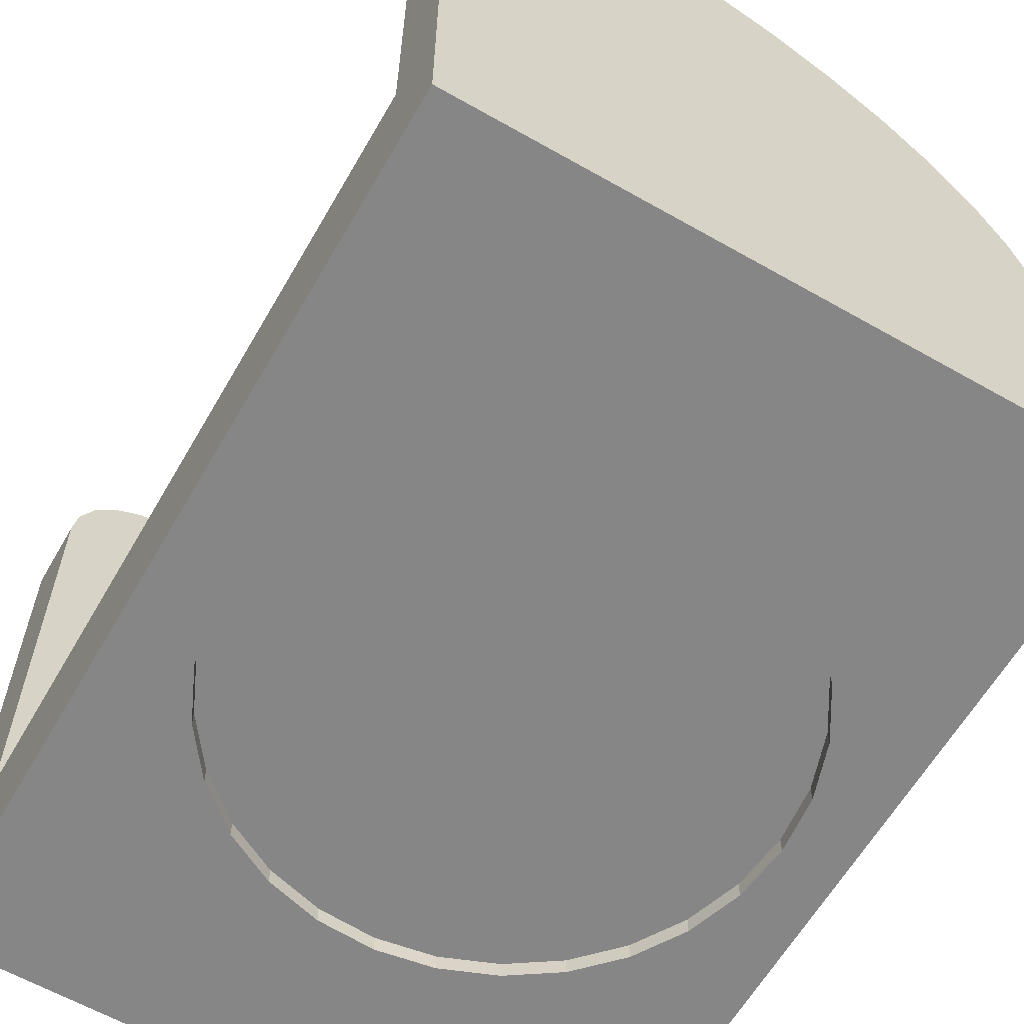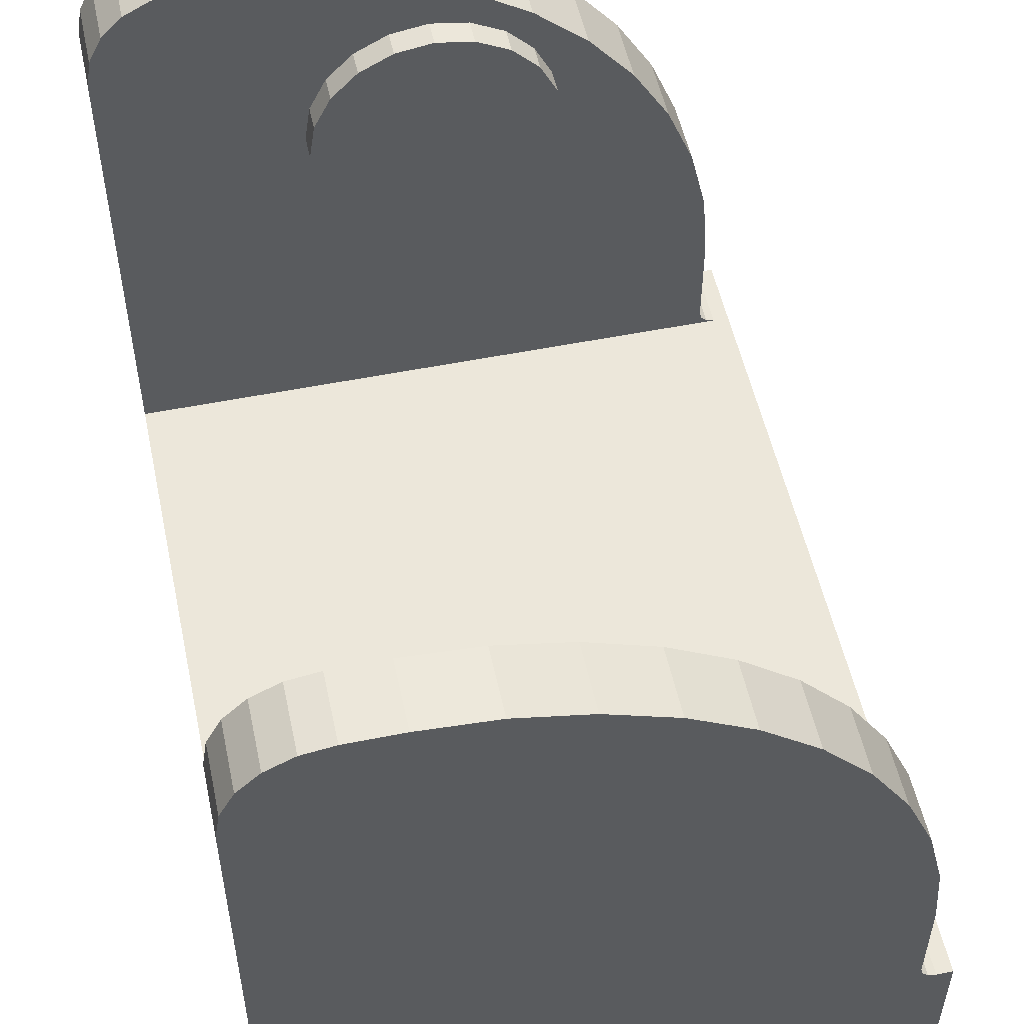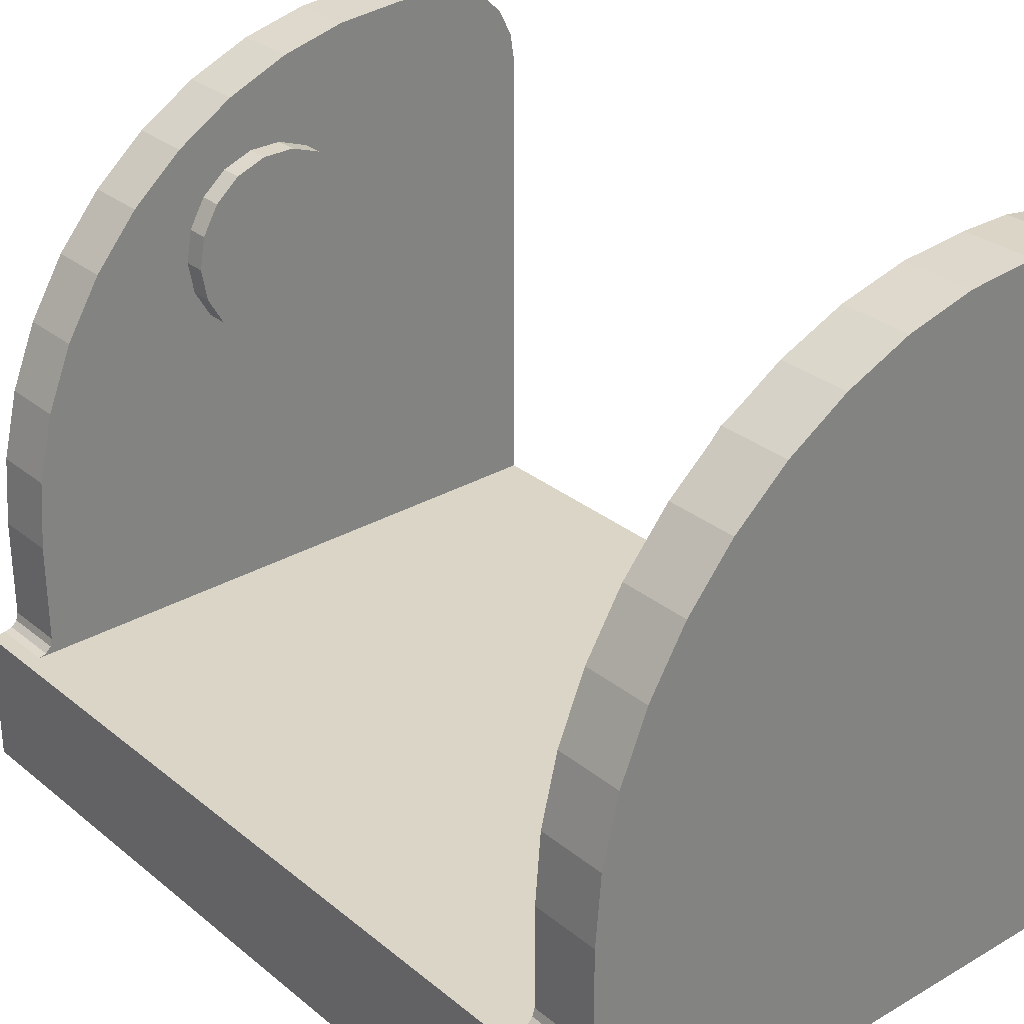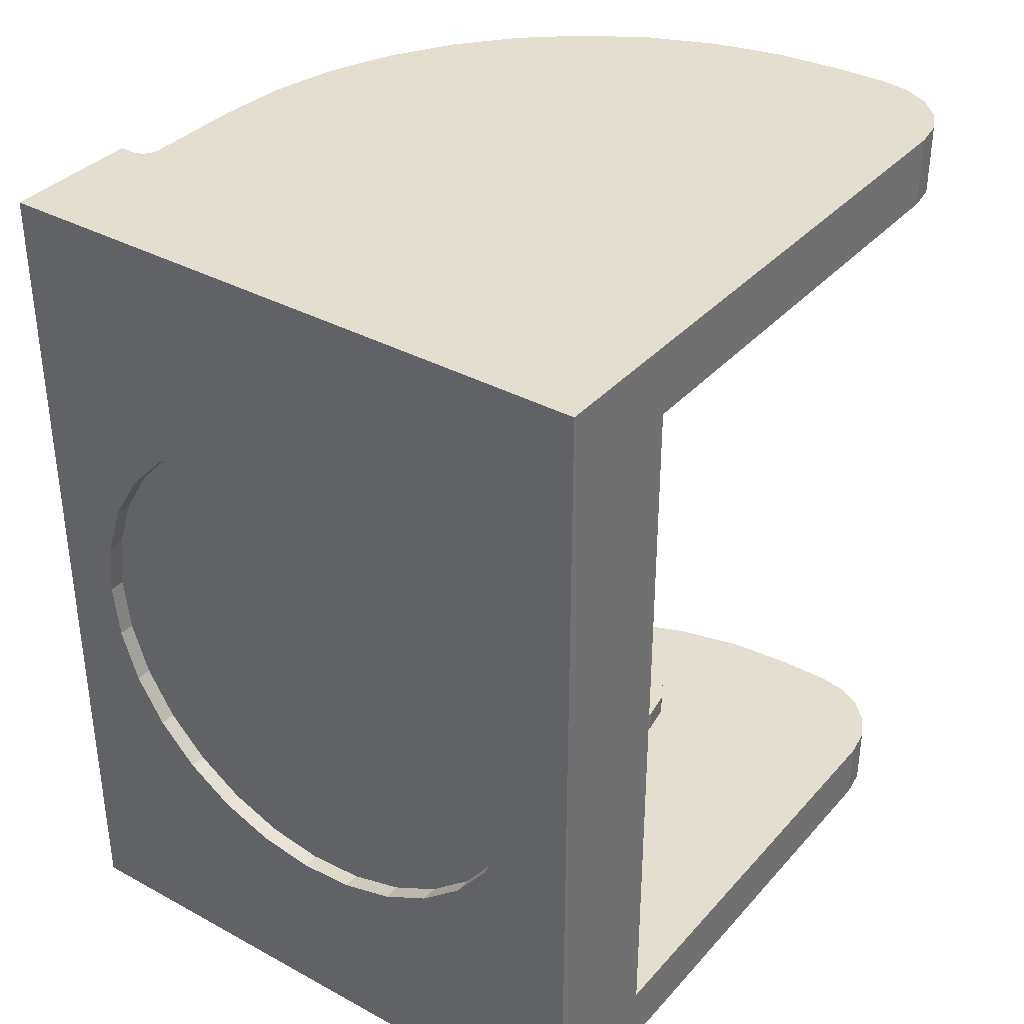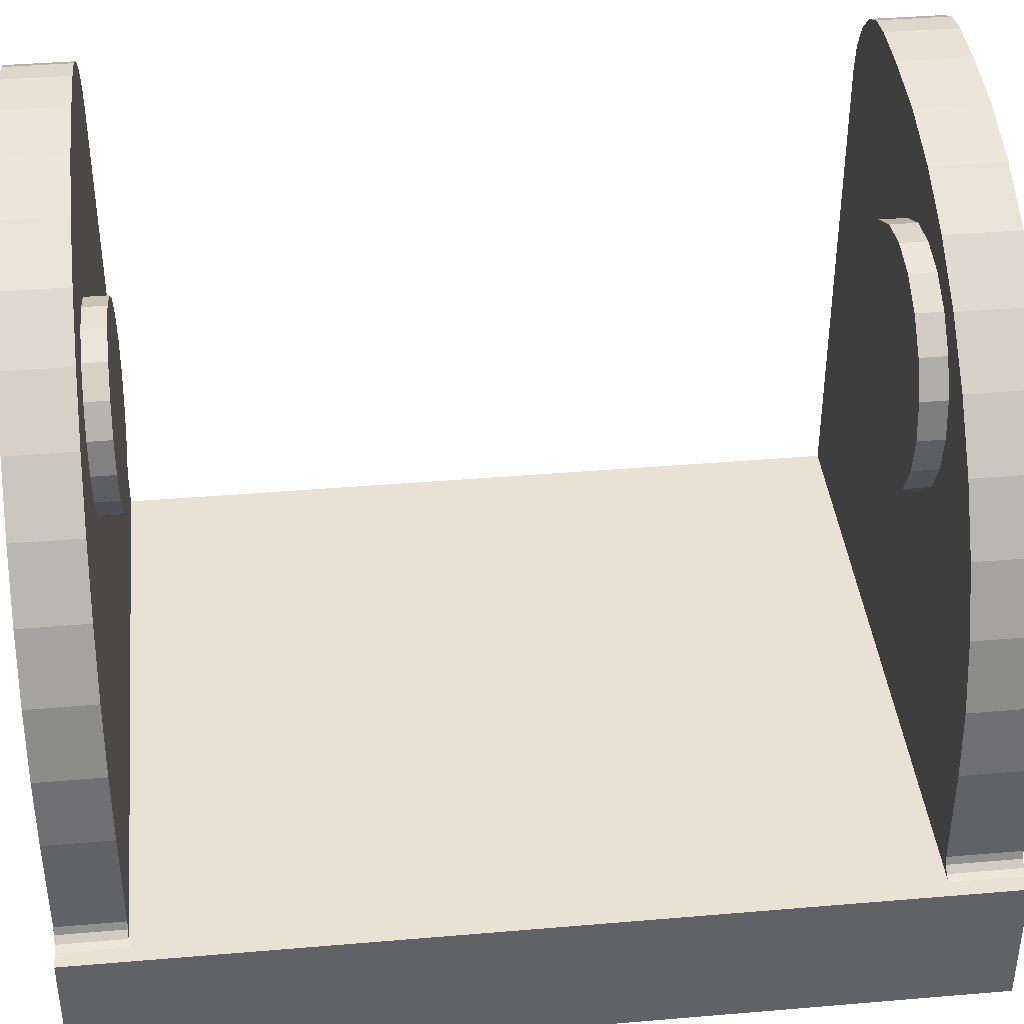
<metadata>
{"format":"obj","ext":"obj","renderer":"f3d","projection":"perspective","resolution":1024,"background":"white","views":[{"elev":-62.0,"azim":-30.0,"up":"+Z"},{"elev":53.4,"azim":-12.1,"up":"+Z"},{"elev":29.6,"azim":139.7,"up":"+Z"},{"elev":35.7,"azim":-144.4,"up":"+Y"},{"elev":39.9,"azim":84.0,"up":"+Z"}]}
</metadata>
<code>
v  0.007813 -0.00172 -0.0001671
v  0.008 4.382e-16 0.0003329
v  0.008 4.375e-16 -0.0001671
v  0.007813 -0.00172 0.0003329
v  0.007813 0.00172 0.0003329
v  0.007813 0.00172 -0.0001671
v  0.007261 0.003359 0.0003329
v  0.007261 0.003359 -0.0001671
v  0.006369 0.004841 0.0003329
v  0.006369 0.004841 -0.0001671
v  0.005179 0.006097 0.0003329
v  0.005179 0.006097 -0.0001671
v  0.003747 0.007068 0.0003329
v  0.003747 0.007068 -0.0001671
v  0.00214 0.007708 0.0003329
v  0.00214 0.007708 -0.0001671
v  0.0004331 0.007988 0.0003329
v  0.0004331 0.007988 -0.0001671
v  -0.001294 0.007895 0.0003329
v  -0.001294 0.007895 -0.0001671
v  -0.002961 0.007432 0.0003329
v  -0.002961 0.007432 -0.0001671
v  -0.004489 0.006622 0.0003329
v  -0.004489 0.006622 -0.0001671
v  -0.005808 0.005502 0.0003329
v  -0.005808 0.005502 -0.0001671
v  -0.006855 0.004124 0.0003329
v  -0.006855 0.004124 -0.0001671
v  -0.007581 0.002554 0.0003329
v  -0.007581 0.002554 -0.0001671
v  -0.007953 0.000865 0.0003329
v  -0.007953 0.000865 -0.0001671
v  -0.007953 -0.000865 0.0003329
v  -0.007953 -0.000865 -0.0001671
v  -0.007581 -0.002554 0.0003329
v  -0.007581 -0.002554 -0.0001671
v  -0.006855 -0.004124 0.0003329
v  -0.006855 -0.004124 -0.0001671
v  -0.005808 -0.005502 0.0003329
v  -0.005808 -0.005502 -0.0001671
v  -0.004489 -0.006622 0.0003329
v  -0.004489 -0.006622 -0.0001671
v  -0.002961 -0.007432 0.0003329
v  -0.002961 -0.007432 -0.0001671
v  -0.001294 -0.007895 0.0003329
v  -0.001294 -0.007895 -0.0001671
v  0.0004331 -0.007988 0.0003329
v  0.0004331 -0.007988 -0.0001671
v  0.00214 -0.007708 0.0003329
v  0.00214 -0.007708 -0.0001671
v  0.003747 -0.007068 0.0003329
v  0.003747 -0.007068 -0.0001671
v  0.005179 -0.006097 0.0003329
v  0.005179 -0.006097 -0.0001671
v  0.006369 -0.004841 0.0003329
v  0.006369 -0.004841 -0.0001671
v  0.007261 -0.003359 0.0003329
v  0.007261 -0.003359 -0.0001671
v  0.008 4.311e-16 0.0003329
v  0.0093 -0.01145 0.004133
v  0.0093 -0.01345 0.004133
v  0.0098 -0.01345 0.004133
v  0.0093 0.01125 0.004133
v  -0.0098 -0.01145 0.004133
v  0.0098 0.01345 0.004133
v  0.0093 0.01345 0.004133
v  -0.0098 0.01125 0.004133
v  -0.002298 -0.01075 0.0136
v  -0.002819 -0.01075 0.01451
v  -0.003 -0.01075 0.01553
v  -0.0015 -0.01075 0.01293
v  -0.0005209 -0.01075 0.01849
v  -0.002819 -0.01075 0.01656
v  -0.002298 -0.01075 0.01746
v  -0.0015 -0.01075 0.01813
v  0.0005209 -0.01075 0.01849
v  0.0005209 -0.01075 0.01258
v  -0.0005209 -0.01075 0.01258
v  0.0015 -0.01075 0.01813
v  0.002298 -0.01075 0.0136
v  0.0015 -0.01075 0.01293
v  0.002298 -0.01075 0.01746
v  0.002819 -0.01075 0.01656
v  0.002819 -0.01075 0.01451
v  0.003 -0.01075 0.01553
v  0.0098 -0.01345 -0.0001671
v  0.00905 -0.01345 0.0042
v  -0.0098 -0.01345 -0.0001671
v  0.008867 -0.01345 0.004383
v  0.0088 -0.01345 0.004633
v  0.0088 -0.01345 0.007833
v  0.008628 -0.01345 0.01002
v  0.008115 -0.01345 0.01216
v  0.007274 -0.01345 0.01419
v  0.006126 -0.01345 0.01606
v  0.004699 -0.01345 0.01773
v  0.003029 -0.01345 0.01916
v  0.001156 -0.01345 0.02031
v  -0.0008738 -0.01345 0.02115
v  -0.00301 -0.01345 0.02166
v  -0.0052 -0.01345 0.02183
v  -0.0098 -0.01345 0.01883
v  -0.0068 -0.01345 0.02183
v  -0.007727 -0.01345 0.02169
v  -0.008563 -0.01345 0.02126
v  -0.009653 -0.01345 0.01976
v  -0.009227 -0.01345 0.0206
v  0.00905 -0.01145 0.0042
v  0.008867 -0.01145 0.004383
v  0.0088 -0.01145 0.004633
v  -0.0005209 -0.01145 0.01258
v  0.0005209 -0.01145 0.01258
v  0.0015 -0.01145 0.01293
v  -0.0015 -0.01145 0.01293
v  -0.002298 -0.01145 0.0136
v  -0.002819 -0.01145 0.01451
v  -0.003 -0.01145 0.01553
v  -0.0098 -0.01145 0.01883
v  -0.002819 -0.01145 0.01656
v  -0.009653 -0.01145 0.01976
v  -0.008563 -0.01145 0.02126
v  -0.002298 -0.01145 0.01746
v  -0.009227 -0.01145 0.0206
v  -0.007727 -0.01145 0.02169
v  -0.0068 -0.01145 0.02183
v  -0.0052 -0.01145 0.02183
v  -0.0015 -0.01145 0.01813
v  -0.00301 -0.01145 0.02166
v  -0.0005209 -0.01145 0.01849
v  -0.0008738 -0.01145 0.02115
v  0.0005209 -0.01145 0.01849
v  0.001156 -0.01145 0.02031
v  0.0015 -0.01145 0.01813
v  0.003029 -0.01145 0.01916
v  0.002298 -0.01145 0.01746
v  0.004699 -0.01145 0.01773
v  0.002819 -0.01145 0.01656
v  0.003 -0.01145 0.01553
v  0.006126 -0.01145 0.01606
v  0.007274 -0.01145 0.01419
v  0.002819 -0.01145 0.01451
v  0.008115 -0.01145 0.01216
v  0.002298 -0.01145 0.0136
v  0.008628 -0.01145 0.01002
v  0.0088 -0.01145 0.007833
v  0.003614 0.01045 0.01671
v  0.003074 0.01045 0.01777
v  -0.002234 0.01045 0.01246
v  -0.001174 0.01045 0.01192
v  4.95e-16 0.01045 0.01173
v  0.001174 0.01045 0.01192
v  0.002234 0.01045 0.01246
v  0.003074 0.01045 0.0133
v  0.0038 0.01045 0.01553
v  0.002234 0.01045 0.01861
v  0.001174 0.01045 0.01915
v  5.046e-16 0.01045 0.01933
v  -0.001174 0.01045 0.01915
v  -0.002234 0.01045 0.01861
v  -0.003074 0.01045 0.01777
v  -0.003614 0.01045 0.01671
v  -0.0038 0.01045 0.01553
v  -0.003074 0.01045 0.0133
v  -0.003614 0.01045 0.01436
v  0.003614 0.01045 0.01436
v  0.0098 0.01345 -0.0001671
v  0.00905 0.01345 0.0042
v  0.008867 0.01345 0.004383
v  -0.0098 0.01345 -0.0001671
v  0.0088 0.01345 0.004633
v  0.0088 0.01345 0.007833
v  0.008628 0.01345 0.01002
v  0.008115 0.01345 0.01216
v  0.007274 0.01345 0.01419
v  0.006126 0.01345 0.01606
v  0.004699 0.01345 0.01773
v  0.003029 0.01345 0.01916
v  0.001156 0.01345 0.02031
v  -0.0008738 0.01345 0.02115
v  -0.00301 0.01345 0.02166
v  -0.0052 0.01345 0.02183
v  -0.0098 0.01345 0.01883
v  -0.0068 0.01345 0.02183
v  -0.009653 0.01345 0.01976
v  -0.009227 0.01345 0.0206
v  -0.007727 0.01345 0.02169
v  -0.008563 0.01345 0.02126
v  0.00905 0.01125 0.0042
v  0.008867 0.01125 0.004383
v  0.0088 0.01125 0.004633
v  0.003614 0.01125 0.01436
v  0.003074 0.01125 0.0133
v  0.002234 0.01125 0.01246
v  0.001174 0.01125 0.01192
v  0.003614 0.01125 0.01671
v  0.0038 0.01125 0.01553
v  4.968e-16 0.01125 0.01173
v  -0.001174 0.01125 0.01192
v  -0.002234 0.01125 0.01246
v  -0.003074 0.01125 0.0133
v  -0.003614 0.01125 0.01436
v  -0.0098 0.01125 0.01883
v  -0.0038 0.01125 0.01553
v  -0.009653 0.01125 0.01976
v  -0.003614 0.01125 0.01671
v  -0.009227 0.01125 0.0206
v  -0.003074 0.01125 0.01777
v  -0.008563 0.01125 0.02126
v  -0.0068 0.01125 0.02183
v  -0.007727 0.01125 0.02169
v  -0.0052 0.01125 0.02183
v  -0.002234 0.01125 0.01861
v  -0.00301 0.01125 0.02166
v  -0.001174 0.01125 0.01915
v  -0.0008738 0.01125 0.02115
v  5.046e-16 0.01125 0.01933
v  0.001156 0.01125 0.02031
v  0.001174 0.01125 0.01915
v  0.003029 0.01125 0.01916
v  0.002234 0.01125 0.01861
v  0.004699 0.01125 0.01773
v  0.003074 0.01125 0.01777
v  0.006126 0.01125 0.01606
v  0.007274 0.01125 0.01419
v  0.0088 0.01125 0.007833
v  0.008628 0.01125 0.01002
v  0.008115 0.01125 0.01216
v  4.968e-16 0.01045 0.01173
v  4.968e-16 0.01125 0.01173
v  5.045e-16 0.01125 0.01933
v  0.008 4.355e-16 -0.0001671
g <STL_BINARY>
f 1 2 3
f 1 4 2
f 3 2 5
f 3 5 6
f 6 5 7
f 6 7 8
f 8 7 9
f 8 9 10
f 10 9 11
f 10 11 12
f 12 11 13
f 12 13 14
f 14 13 15
f 14 15 16
f 16 15 17
f 16 17 18
f 18 17 19
f 18 19 20
f 20 19 21
f 20 21 22
f 22 21 23
f 22 23 24
f 24 23 25
f 24 25 26
f 26 25 27
f 26 27 28
f 28 27 29
f 28 29 30
f 30 29 31
f 30 31 32
f 32 31 33
f 32 33 34
f 34 33 35
f 34 35 36
f 36 35 37
f 36 37 38
f 38 37 39
f 38 39 40
f 40 39 41
f 40 41 42
f 42 41 43
f 42 43 44
f 44 43 45
f 44 45 46
f 46 45 47
f 46 47 48
f 48 47 49
f 48 49 50
f 50 49 51
f 50 51 52
f 52 51 53
f 52 53 54
f 54 53 55
f 54 55 56
f 56 55 57
f 56 57 58
f 58 57 4
f 58 4 1
f 45 43 17
f 45 17 47
f 43 41 17
f 17 41 39
f 17 39 37
f 37 35 17
f 17 35 33
f 17 33 31
f 31 29 17
f 17 29 27
f 17 27 25
f 25 23 17
f 17 23 21
f 17 21 19
f 47 17 15
f 47 15 13
f 13 49 47
f 13 51 49
f 53 51 13
f 55 53 13
f 11 4 13
f 13 4 57
f 13 57 55
f 11 9 4
f 4 9 7
f 4 7 59
f 59 7 5
f 60 61 62
f 63 64 60
f 63 60 65
f 65 60 62
f 65 66 63
f 67 64 63
f 68 69 70
f 71 68 72
f 72 68 70
f 70 73 74
f 72 70 75
f 75 70 74
f 76 77 72
f 72 77 78
f 72 78 71
f 76 79 77
f 77 79 80
f 77 80 81
f 82 80 79
f 83 84 80
f 83 80 82
f 85 84 83
f 62 61 86
f 86 61 87
f 86 87 88
f 87 89 88
f 88 89 90
f 88 90 91
f 91 92 88
f 88 92 93
f 88 93 94
f 94 95 88
f 88 95 96
f 88 96 97
f 88 97 98
f 98 99 88
f 88 99 100
f 88 100 101
f 102 88 103
f 103 88 101
f 103 104 102
f 102 104 105
f 102 105 106
f 106 105 107
f 61 60 108
f 61 108 87
f 87 108 109
f 87 109 89
f 89 109 110
f 89 110 90
f 60 64 108
f 108 64 109
f 64 111 109
f 111 112 109
f 109 112 113
f 109 113 110
f 64 114 111
f 115 114 64
f 64 116 115
f 116 64 117
f 117 64 118
f 117 118 119
f 119 118 120
f 121 122 119
f 121 119 123
f 119 120 123
f 124 122 121
f 124 125 122
f 122 125 126
f 122 126 127
f 127 126 128
f 127 128 129
f 129 128 130
f 129 130 131
f 131 130 132
f 131 132 133
f 133 132 134
f 133 134 135
f 136 137 134
f 135 134 137
f 138 137 136
f 136 139 138
f 138 139 140
f 138 140 141
f 141 140 142
f 141 142 143
f 143 142 144
f 113 143 145
f 143 144 145
f 110 113 145
f 91 145 144
f 91 144 92
f 92 144 142
f 92 142 93
f 93 142 140
f 93 140 94
f 94 140 139
f 94 139 95
f 95 139 136
f 95 136 96
f 96 136 134
f 96 134 97
f 97 134 132
f 97 132 98
f 98 132 130
f 98 130 99
f 99 130 128
f 99 128 100
f 100 128 126
f 100 126 101
f 145 91 110
f 110 91 90
f 103 125 124
f 103 124 104
f 104 124 121
f 104 121 105
f 105 121 123
f 105 123 107
f 107 123 120
f 107 120 106
f 106 120 118
f 106 118 102
f 101 126 103
f 103 126 125
f 141 85 138
f 141 84 85
f 138 85 83
f 138 83 137
f 137 83 82
f 137 82 135
f 135 82 79
f 135 79 133
f 133 79 76
f 133 76 131
f 131 76 72
f 131 72 129
f 129 72 75
f 129 75 127
f 127 75 74
f 127 74 122
f 122 74 73
f 122 73 119
f 119 73 70
f 119 70 117
f 117 70 69
f 117 69 116
f 116 69 68
f 116 68 115
f 115 68 71
f 115 71 114
f 114 71 78
f 114 78 111
f 111 78 77
f 111 77 112
f 112 77 81
f 112 81 113
f 113 81 80
f 113 80 143
f 143 80 84
f 143 84 141
f 146 147 148
f 148 149 146
f 146 149 150
f 146 150 151
f 151 152 146
f 146 152 153
f 146 153 154
f 148 147 155
f 148 155 156
f 156 157 148
f 148 157 158
f 148 158 159
f 159 160 148
f 148 160 161
f 148 162 163
f 148 161 162
f 163 162 164
f 154 153 165
f 65 166 66
f 66 166 167
f 167 166 168
f 168 166 169
f 168 169 170
f 169 171 170
f 169 172 171
f 173 172 169
f 169 174 173
f 169 175 174
f 169 176 175
f 177 176 169
f 178 177 169
f 178 169 179
f 169 180 179
f 169 181 180
f 182 183 181
f 182 181 169
f 184 183 182
f 185 186 183
f 185 183 184
f 187 186 185
f 63 66 167
f 63 167 188
f 188 167 168
f 188 168 189
f 189 168 170
f 189 170 190
f 189 191 192
f 192 193 189
f 189 193 194
f 189 194 188
f 190 195 189
f 189 195 196
f 189 196 191
f 188 194 197
f 188 197 198
f 198 199 188
f 188 199 67
f 188 67 63
f 199 200 67
f 67 200 201
f 67 201 202
f 202 201 203
f 204 202 205
f 202 203 205
f 205 206 204
f 207 208 205
f 205 208 206
f 209 210 207
f 207 210 208
f 209 207 211
f 211 207 212
f 211 212 213
f 213 212 214
f 213 214 215
f 215 214 216
f 215 216 217
f 217 216 218
f 217 218 219
f 219 218 220
f 219 220 221
f 221 220 222
f 221 222 195
f 223 221 190
f 190 221 195
f 190 224 223
f 190 225 226
f 226 227 190
f 190 227 224
f 209 183 186
f 209 186 210
f 210 186 187
f 210 187 208
f 208 187 185
f 208 185 206
f 206 185 184
f 206 184 204
f 204 184 182
f 204 182 202
f 171 225 170
f 170 225 190
f 225 171 172
f 225 172 226
f 226 172 173
f 226 173 227
f 227 173 174
f 227 174 224
f 224 174 175
f 224 175 223
f 223 175 176
f 223 176 221
f 221 176 177
f 221 177 219
f 219 177 178
f 219 178 217
f 217 178 179
f 217 179 215
f 215 179 180
f 215 180 213
f 213 180 181
f 213 181 211
f 183 209 181
f 181 209 211
f 194 228 229
f 194 151 228
f 229 228 149
f 229 149 198
f 198 149 148
f 198 148 199
f 199 148 163
f 199 163 200
f 200 163 164
f 200 164 201
f 201 164 162
f 201 162 203
f 203 162 161
f 203 161 205
f 205 161 160
f 205 160 207
f 207 160 159
f 207 159 212
f 212 159 158
f 212 158 214
f 214 158 157
f 214 157 230
f 230 157 156
f 230 156 218
f 218 156 155
f 218 155 220
f 220 155 147
f 220 147 222
f 222 147 146
f 222 146 195
f 195 146 154
f 195 154 196
f 196 154 165
f 196 165 191
f 191 165 153
f 191 153 192
f 192 153 152
f 192 152 193
f 193 152 151
f 193 151 194
f 169 32 88
f 22 24 169
f 169 24 26
f 166 18 169
f 169 18 20
f 169 20 22
f 26 28 169
f 169 28 30
f 169 30 32
f 88 32 34
f 88 34 36
f 36 38 88
f 88 38 40
f 88 40 42
f 42 44 88
f 88 44 46
f 88 46 86
f 86 46 48
f 86 48 50
f 86 50 52
f 52 54 86
f 86 54 56
f 86 56 58
f 58 1 86
f 86 1 231
f 86 231 166
f 166 231 6
f 166 6 8
f 8 10 166
f 166 10 12
f 166 12 14
f 14 16 166
f 166 16 18
f 86 166 62
f 62 166 65
f 202 182 67
f 67 182 169
f 67 169 64
f 64 169 88
f 64 88 118
f 118 88 102

</code>
